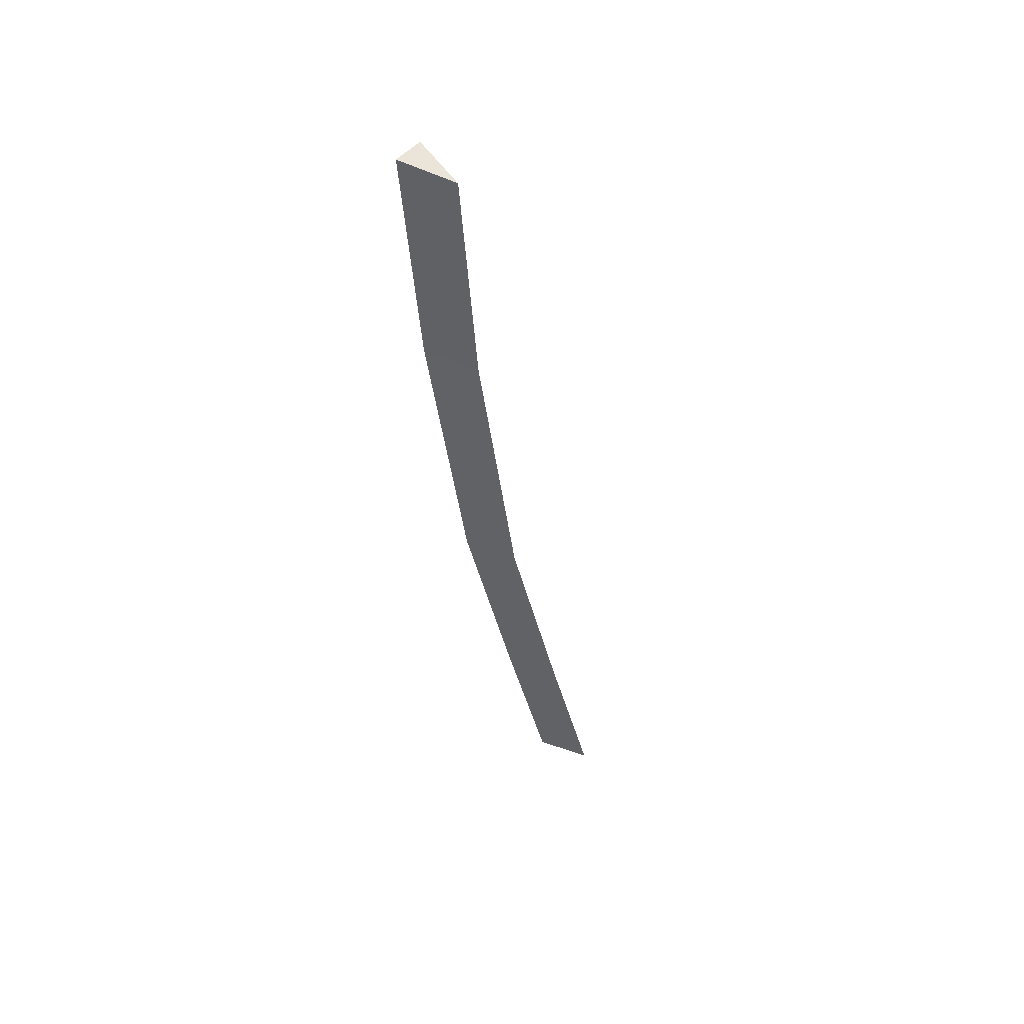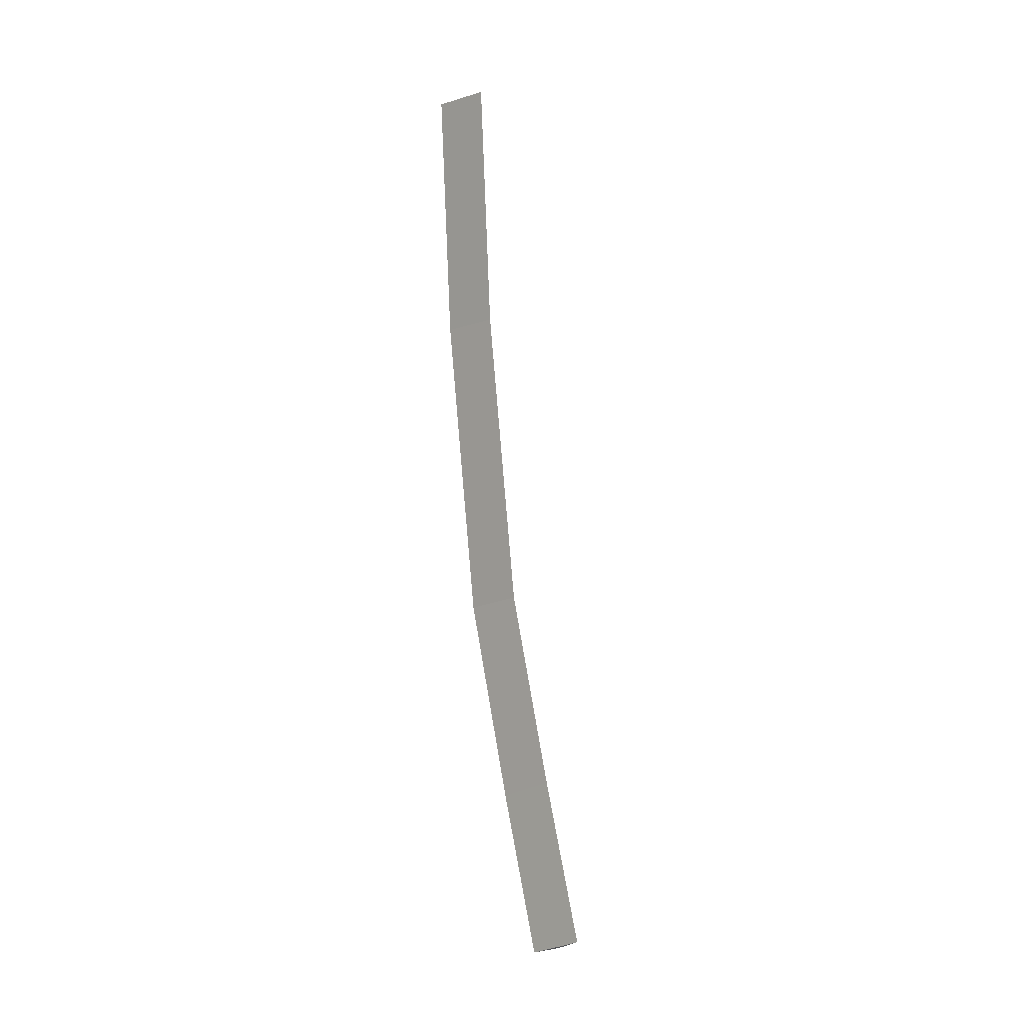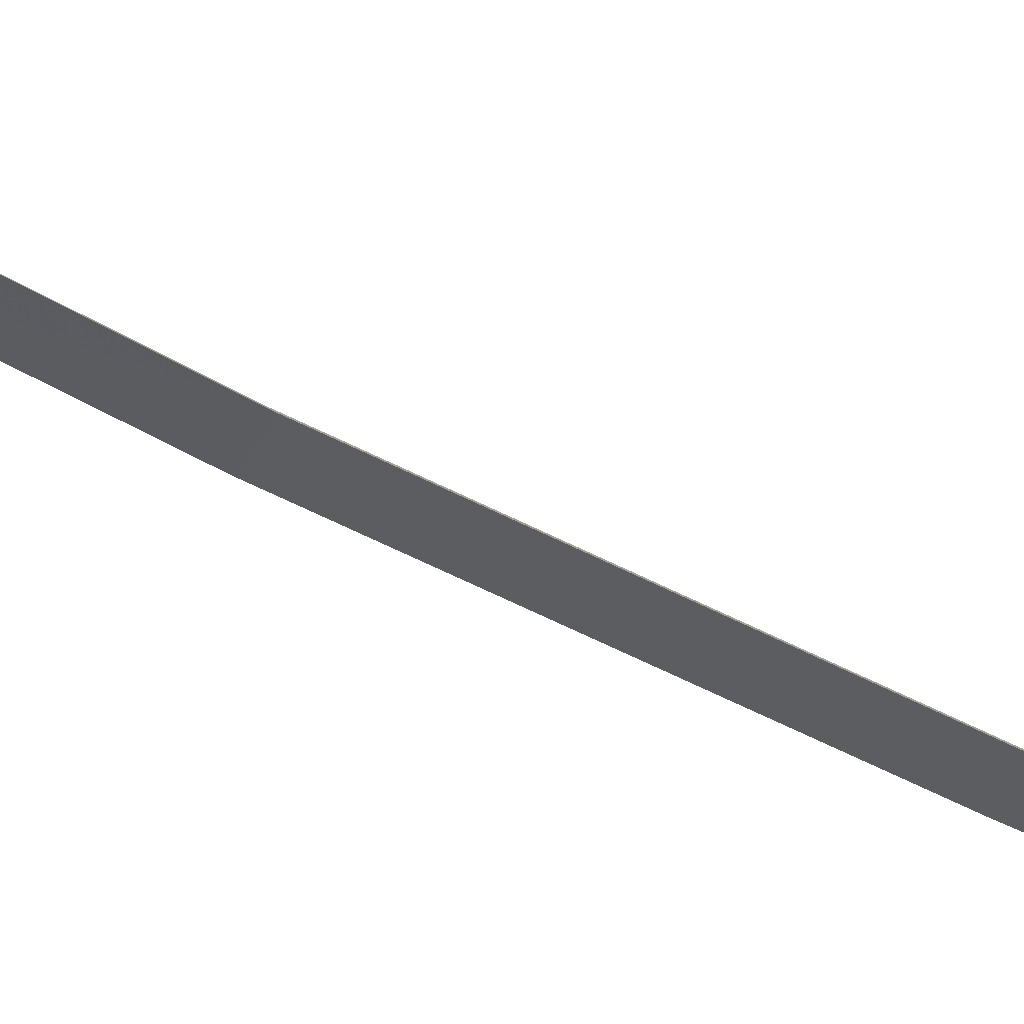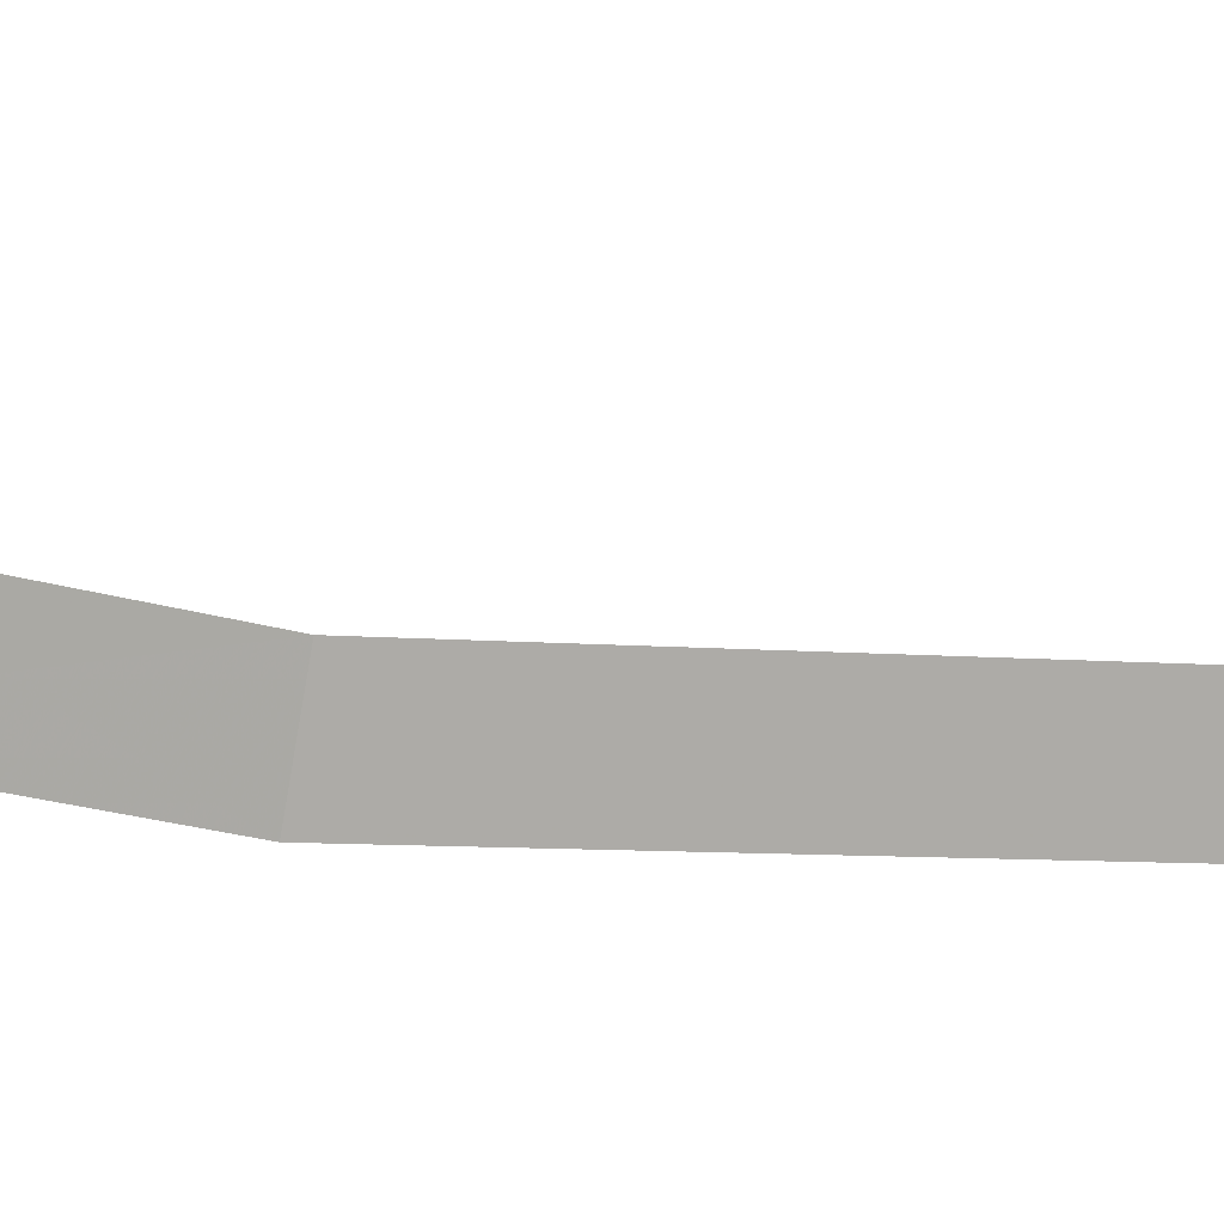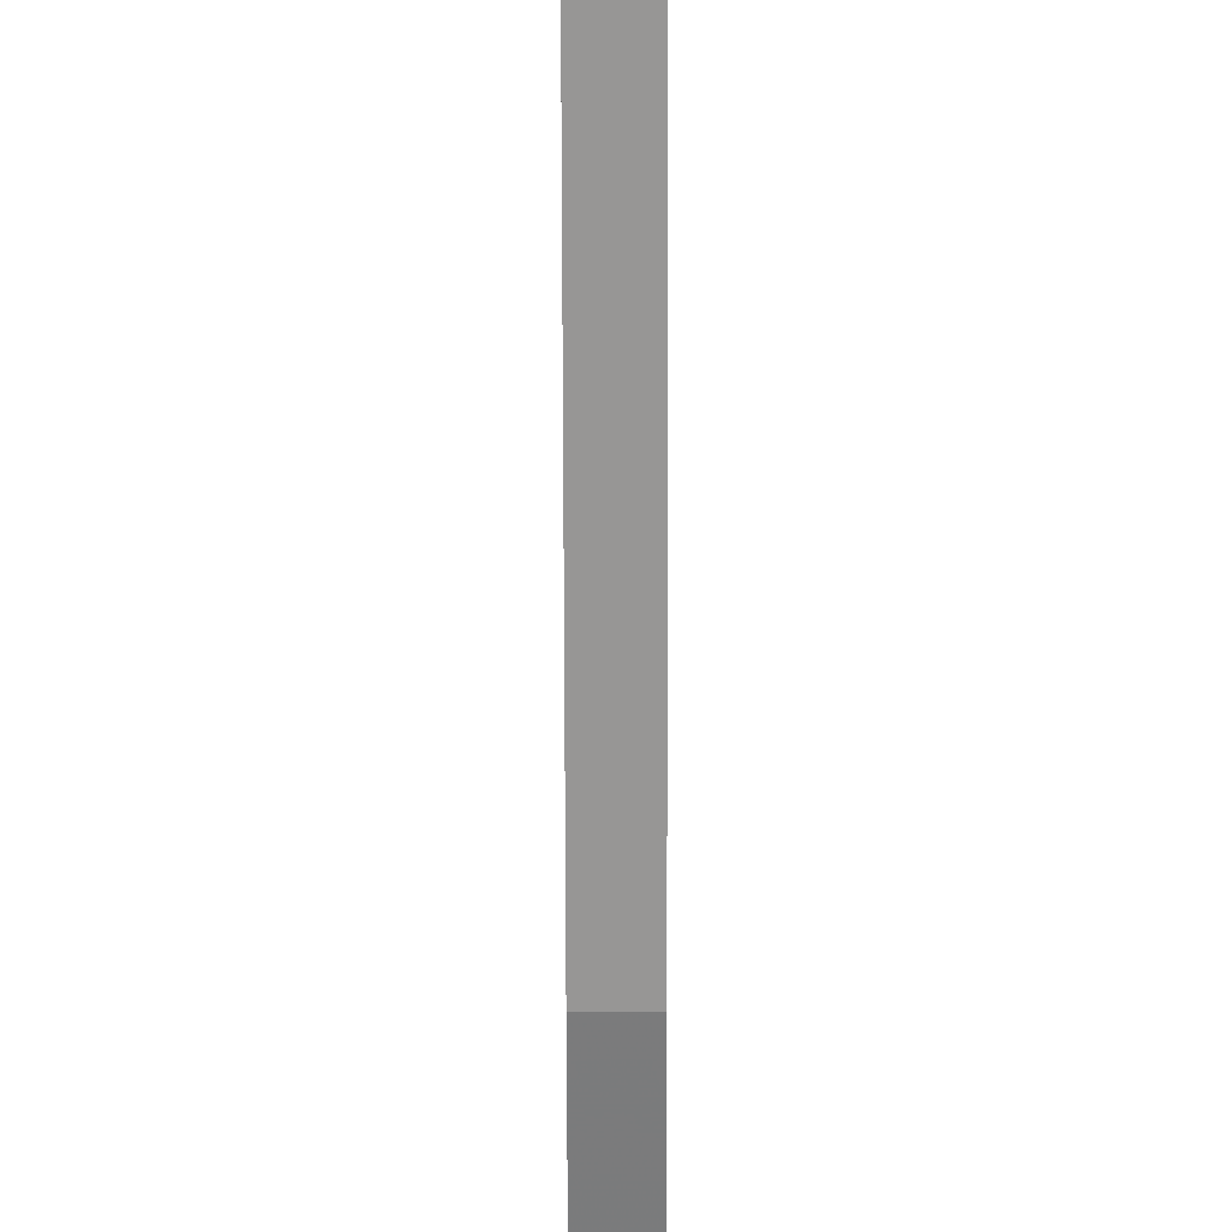
<metadata>
{"format":"obj","ext":"obj","renderer":"f3d","projection":"perspective","resolution":1024,"background":"white","views":[{"elev":57.6,"azim":133.8,"up":"+Z"},{"elev":2.2,"azim":148.2,"up":"+Z"},{"elev":76.1,"azim":-67.1,"up":"+Y"},{"elev":26.7,"azim":-104.6,"up":"+Y"},{"elev":-77.3,"azim":0.1,"up":"+Y"}]}
</metadata>
<code>
v 0.2881 0.2098 0.5506
v 0.2787 0.1706 0.5477
v 0.2882 0.3304 -0.01423
v 0.2975 0.2571 0.06932
v 0.2975 0.2937 -0.02878
v 0.2788 0.2572 0.06932
v 0.2788 0.2938 -0.02877
v 0.2882 0.2941 0.08329
v 0.2975 0.2147 0.1935
v 0.2787 0.2148 0.1935
v 0.2881 0.253 0.203
v 0.2974 0.1827 0.3876
v 0.2787 0.1828 0.3876
v 0.2881 0.2218 0.3928
v 0.2974 0.1705 0.5477
f 15 1 2
f 3 4 5
f 5 6 7
f 7 8 3
f 8 9 4
f 4 10 6
f 6 11 8
f 11 12 9
f 9 13 10
f 10 14 11
f 14 15 12
f 12 2 13
f 13 1 14
f 7 3 5
f 8 4 3
f 4 6 5
f 6 8 7
f 11 9 8
f 9 10 4
f 10 11 6
f 14 12 11
f 12 13 9
f 13 14 10
f 1 15 14
f 15 2 12
f 2 1 13

</code>
